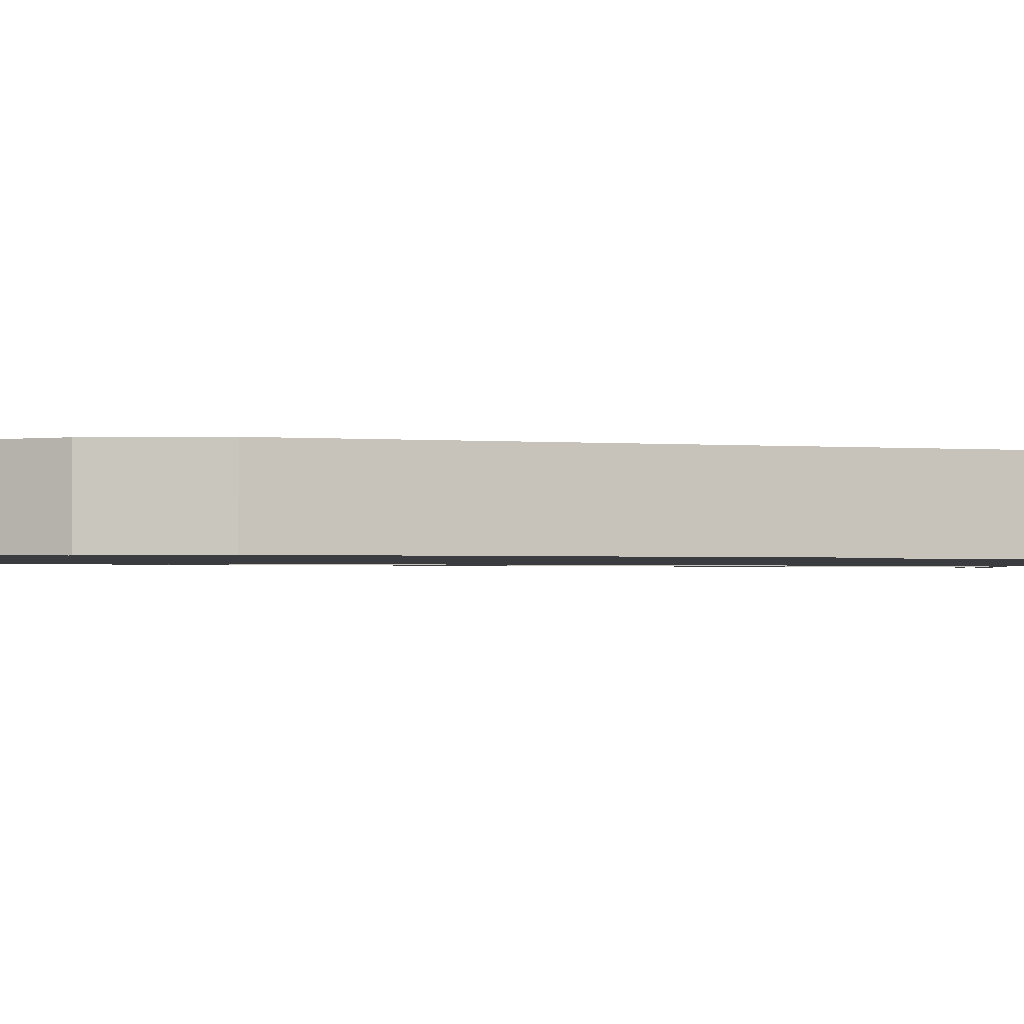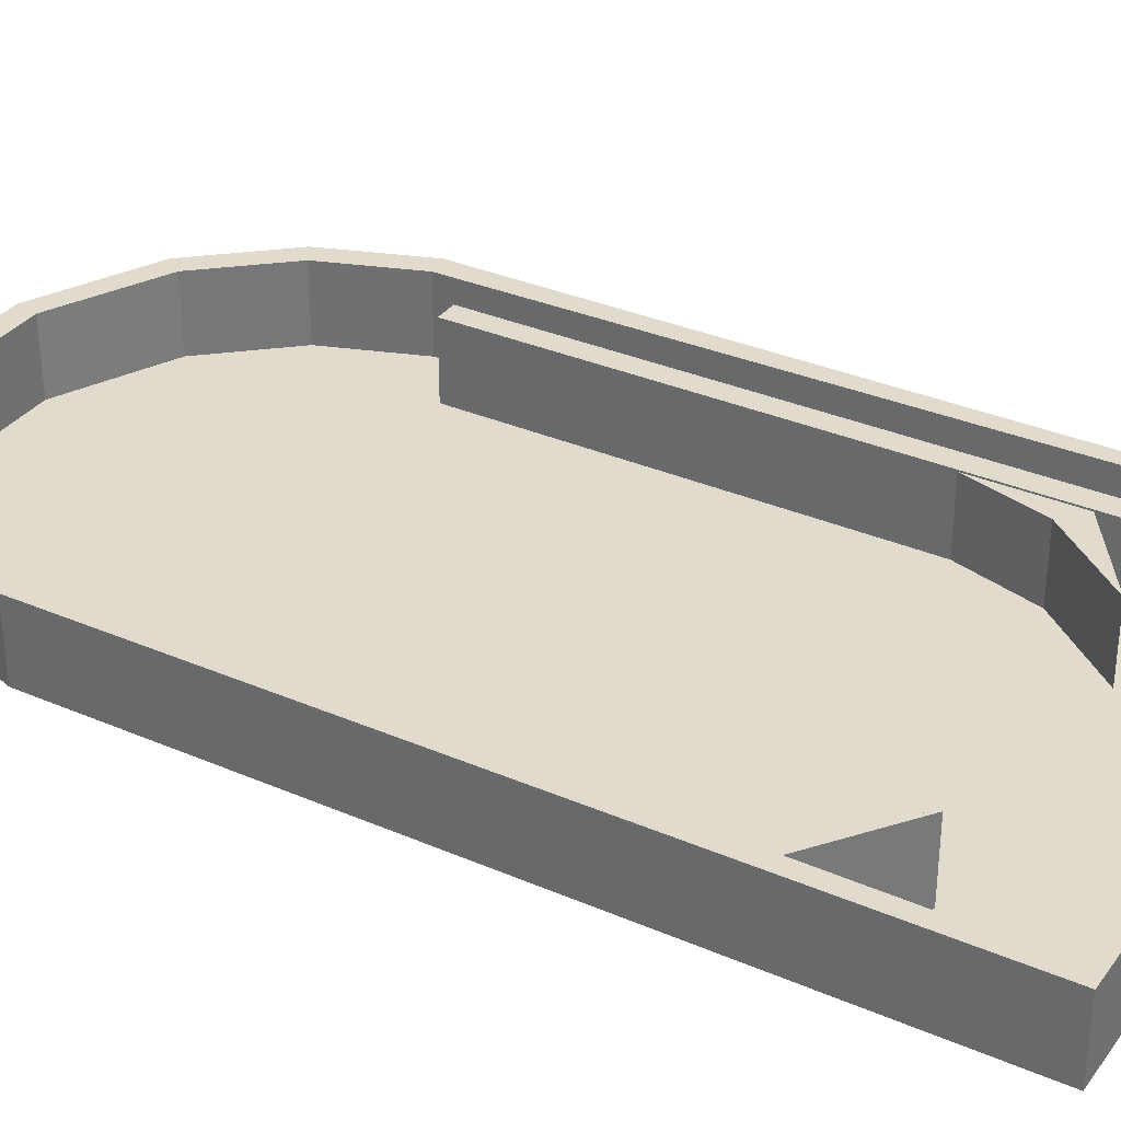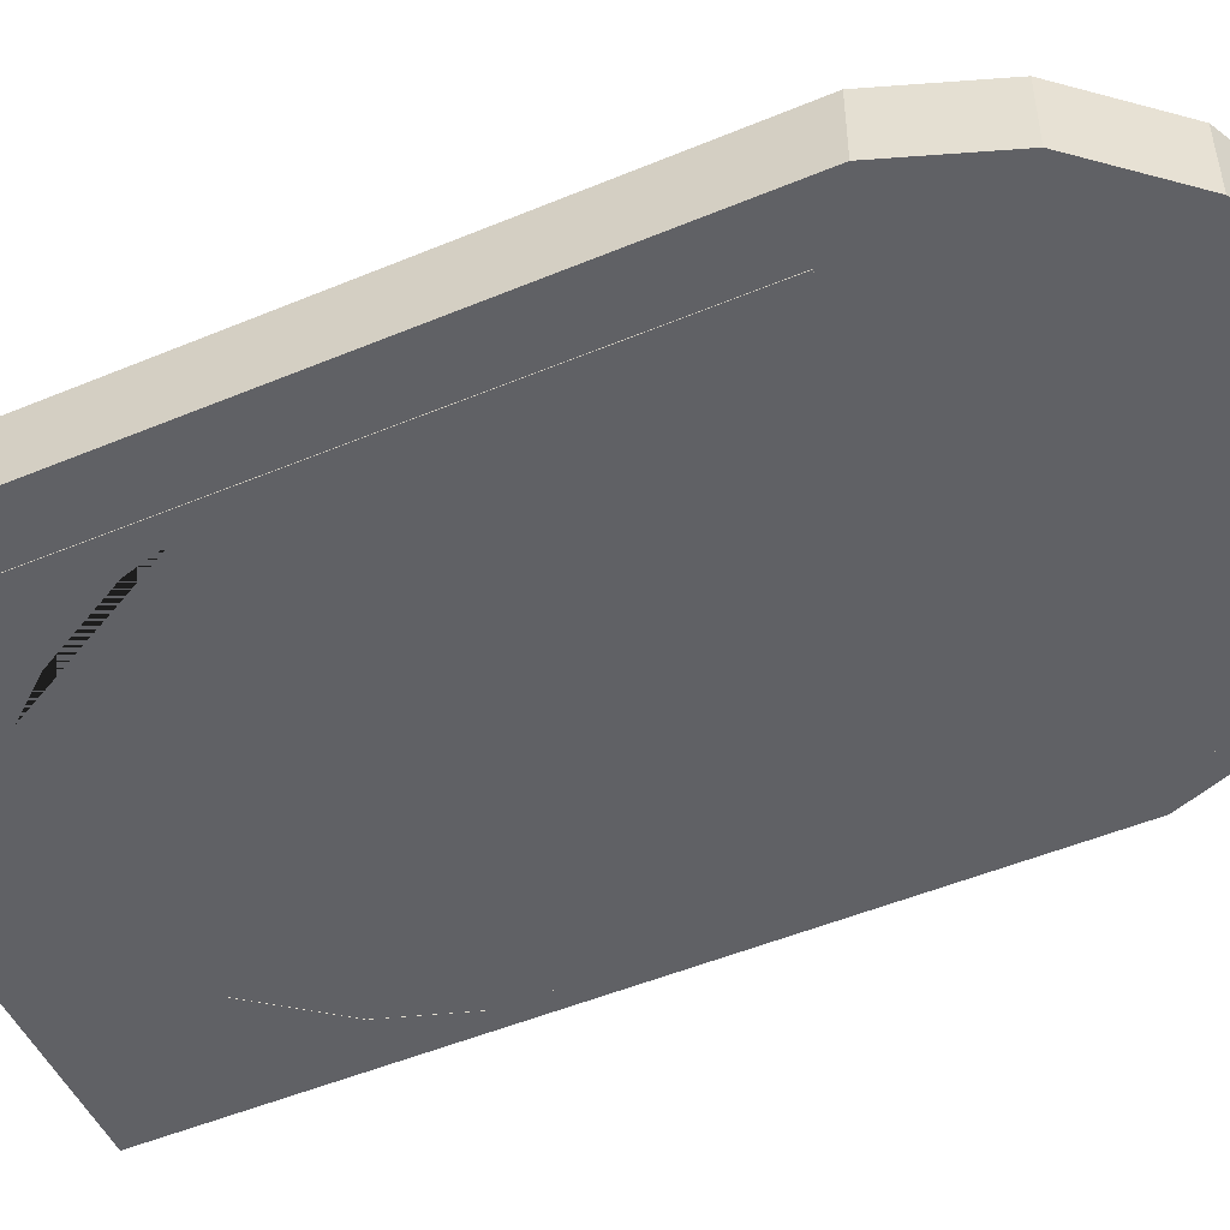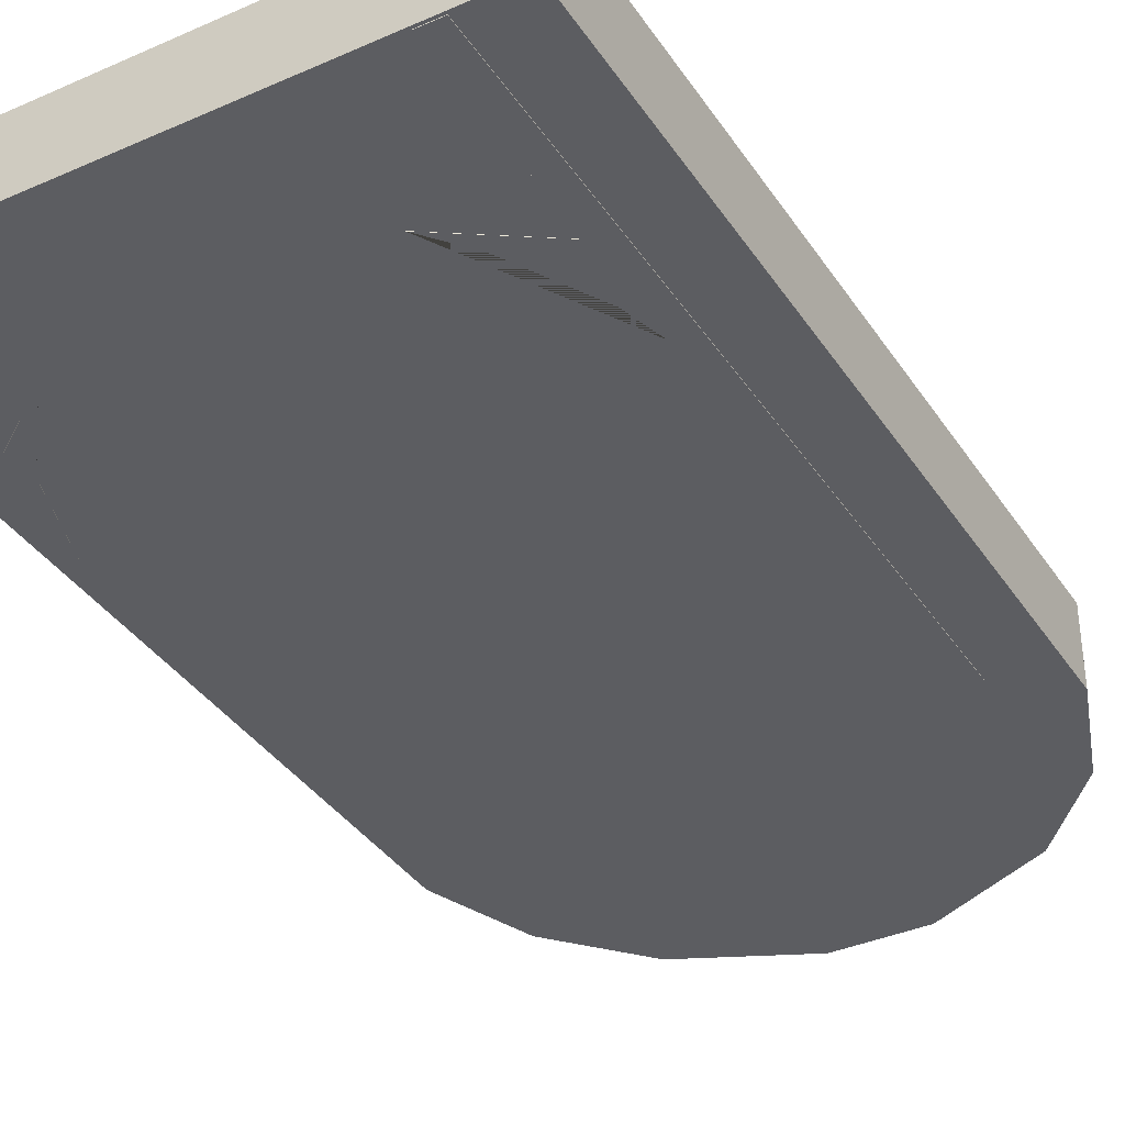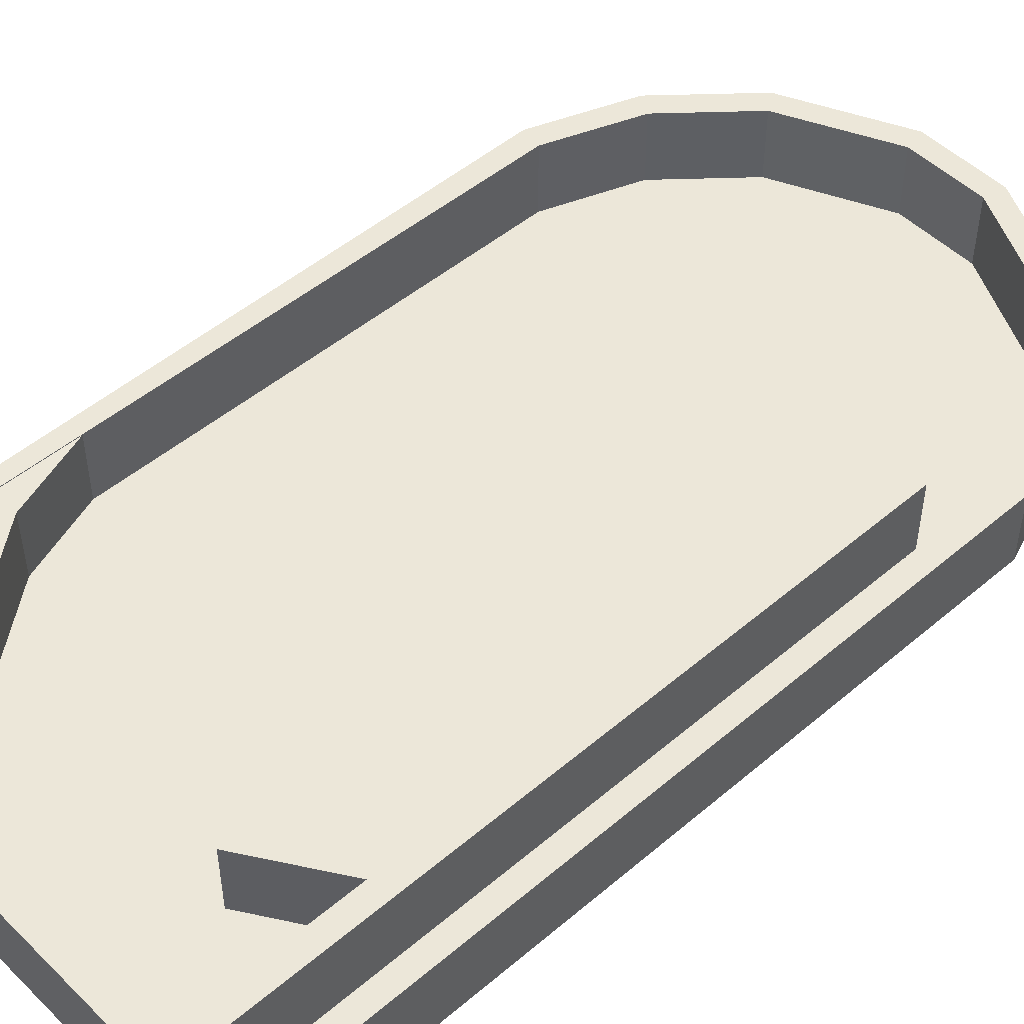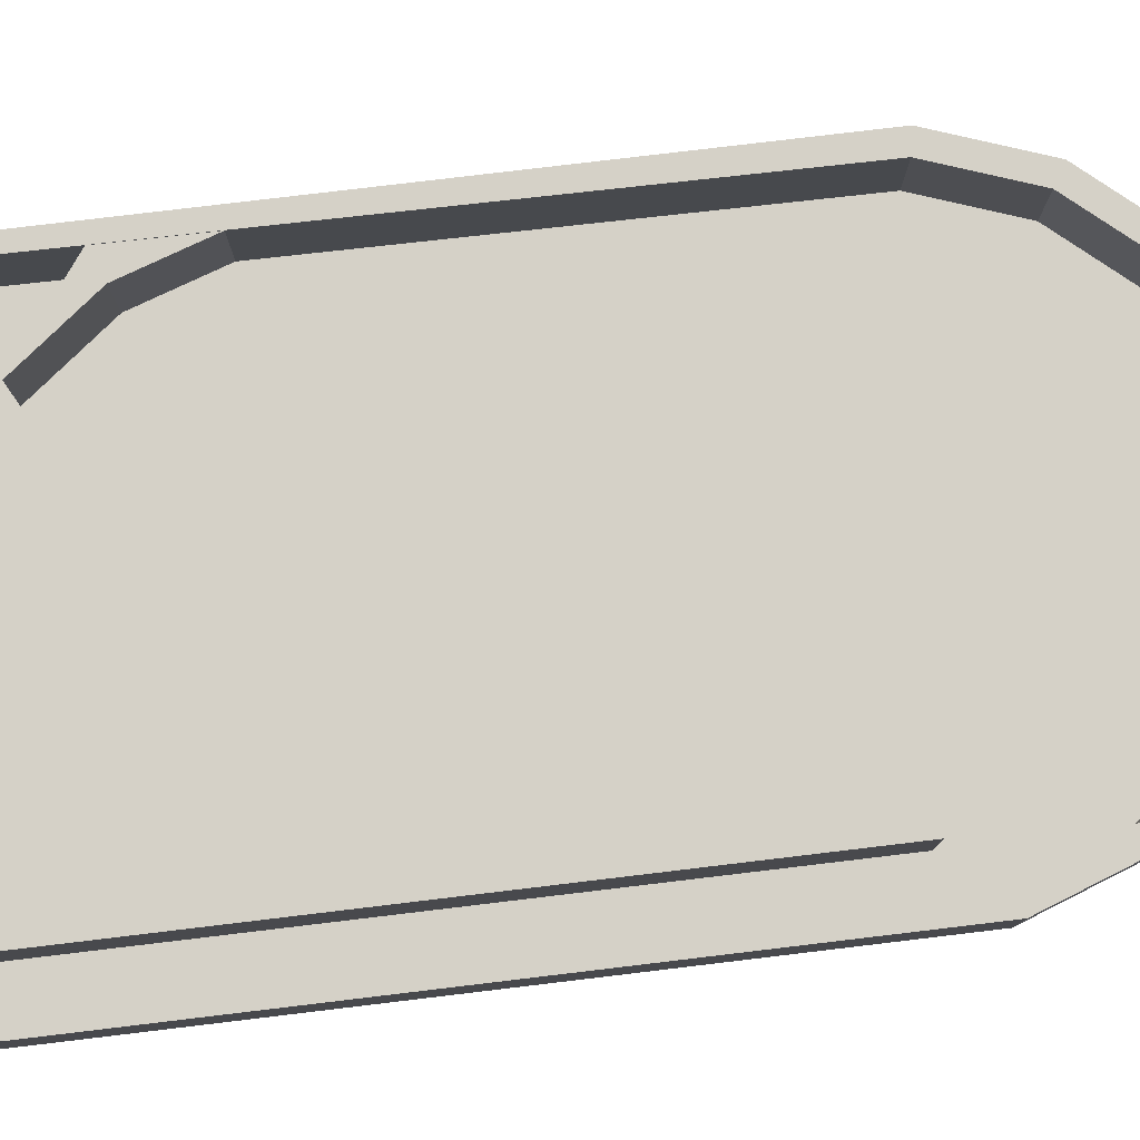
<metadata>
{"format":"obj","ext":"obj","renderer":"f3d","projection":"perspective","resolution":1024,"background":"white","views":[{"elev":-1.7,"azim":72.7,"up":"+Y"},{"elev":33.2,"azim":120.7,"up":"+Y"},{"elev":-50.2,"azim":-65.4,"up":"+Y"},{"elev":-37.2,"azim":-150.4,"up":"+Y"},{"elev":49.8,"azim":-133.1,"up":"+Y"},{"elev":79.1,"azim":-96.8,"up":"+Y"}]}
</metadata>
<code>
o Cube.002
v -27.03 -3.874 -33.32
v -27.03 -3.874 46.26
v -27.03 3.874 46.26
v -27.03 3.874 -33.32
v 28.92 3.874 -33.32
v -15.89 3.874 65.05
v -23.28 3.874 56.6
v -23.28 -3.874 56.6
v 5.651 3.874 70.8
v -3.755 3.874 70.8
v -3.755 -3.874 70.8
v 5.651 -3.874 70.8
v 17.78 -3.874 65.05
v -15.89 -3.874 65.05
v 28.92 -3.874 -33.32
v 28.92 3.874 46.26
v 28.92 -3.874 46.26
v 25.17 3.874 56.6
v 25.17 -3.874 56.6
v 17.78 3.874 65.05
v -21.06 -3.939 41.48
v -21.06 3.836 41.48
v -21.06 3.836 -33.05
v -24.72 -3.874 45.85
v -25.37 -3.874 -31.66
v -25.37 3.874 -31.66
v 27.26 3.874 -31.66
v -21.26 -3.874 55.41
v -21.26 3.874 55.41
v -14.47 3.874 63.18
v -3.241 3.874 68.51
v 5.137 3.874 68.51
v 5.137 -3.874 68.51
v 16.37 -3.874 63.18
v -14.47 -3.874 63.18
v 26.61 3.874 45.85
v 27.26 -3.874 -31.66
v 23.16 3.874 55.41
v 26.61 -3.874 45.85
v 16.37 3.874 63.18
v 23.16 -3.874 55.41
v -18.71 3.836 41.48
v -18.71 -3.939 41.48
v -18.71 -3.939 -33.05
v -3.241 -3.874 68.51
v -24.72 3.874 45.85
v -21.06 -3.939 -33.05
v -18.71 3.836 -33.05
v -9.671 3.671 -19.15
v -9.671 -3.906 -19.15
v -20.94 -3.906 -11.7
v -16.32 3.671 -11.07
v -16.32 -3.906 -11.07
v -18.76 3.671 -2.487
v -18.76 -3.906 -2.487
v -20.94 3.671 -11.7
v 27.05 3.784 -2.337
v 27.05 -3.906 -2.337
v 28.9 -3.906 -10.88
v 24.18 3.784 -10.93
v 24.18 -3.906 -10.93
v 18.15 3.784 -18.74
v 18.15 -3.906 -18.74
v 28.9 3.784 -10.88
f 1 2 3
f 1 4 5
f 6 7 8
f 9 10 11
f 9 12 13
f 10 6 14
f 15 5 16
f 17 16 18
f 2 8 7
f 19 18 20
f 21 22 23
f 24 25 26
f 27 26 25
f 28 29 30
f 31 32 33
f 34 33 32
f 35 30 31
f 36 27 37
f 38 36 39
f 29 28 24
f 40 38 41
f 42 43 44
f 15 37 25
f 4 26 27
f 9 20 40
f 12 33 34
f 11 14 35
f 10 31 30
f 12 11 45
f 9 32 31
f 19 41 39
f 18 16 36
f 7 29 46
f 8 2 24
f 13 34 41
f 20 18 38
f 15 17 39
f 5 27 36
f 1 25 24
f 14 8 28
f 4 3 46
f 6 30 29
f 47 23 48
f 47 44 43
f 21 43 42
f 22 42 48
f 13 19 14
f 4 1 3
f 15 1 5
f 14 6 8
f 12 9 11
f 20 9 13
f 11 10 14
f 17 15 16
f 19 17 18
f 3 2 7
f 13 19 20
f 47 21 23
f 46 24 26
f 37 27 25
f 35 28 30
f 45 31 33
f 40 34 32
f 45 35 31
f 39 36 37
f 41 38 39
f 46 29 24
f 34 40 41
f 48 42 44
f 1 15 25
f 5 4 27
f 32 9 40
f 13 12 34
f 45 11 35
f 6 10 30
f 33 12 45
f 10 9 31
f 17 19 39
f 38 18 36
f 3 7 46
f 28 8 24
f 19 13 41
f 40 20 38
f 37 15 39
f 16 5 36
f 2 1 24
f 35 14 28
f 26 4 46
f 7 6 29
f 44 47 48
f 21 47 43
f 22 21 42
f 23 22 48
f 11 12 13
f 17 8 19
f 1 2 15
f 8 17 2
f 11 13 14
f 2 17 15
f 19 8 14
f 49 50 51
f 52 53 50
f 54 55 53
f 56 51 55
f 50 53 55
f 52 49 56
f 57 58 59
f 60 61 58
f 62 63 61
f 64 59 63
f 59 58 61
f 60 57 64
f 56 49 51
f 49 52 50
f 52 54 53
f 54 56 55
f 51 50 55
f 54 52 56
f 64 57 59
f 57 60 58
f 60 62 61
f 62 64 63
f 63 59 61
f 62 60 64

</code>
